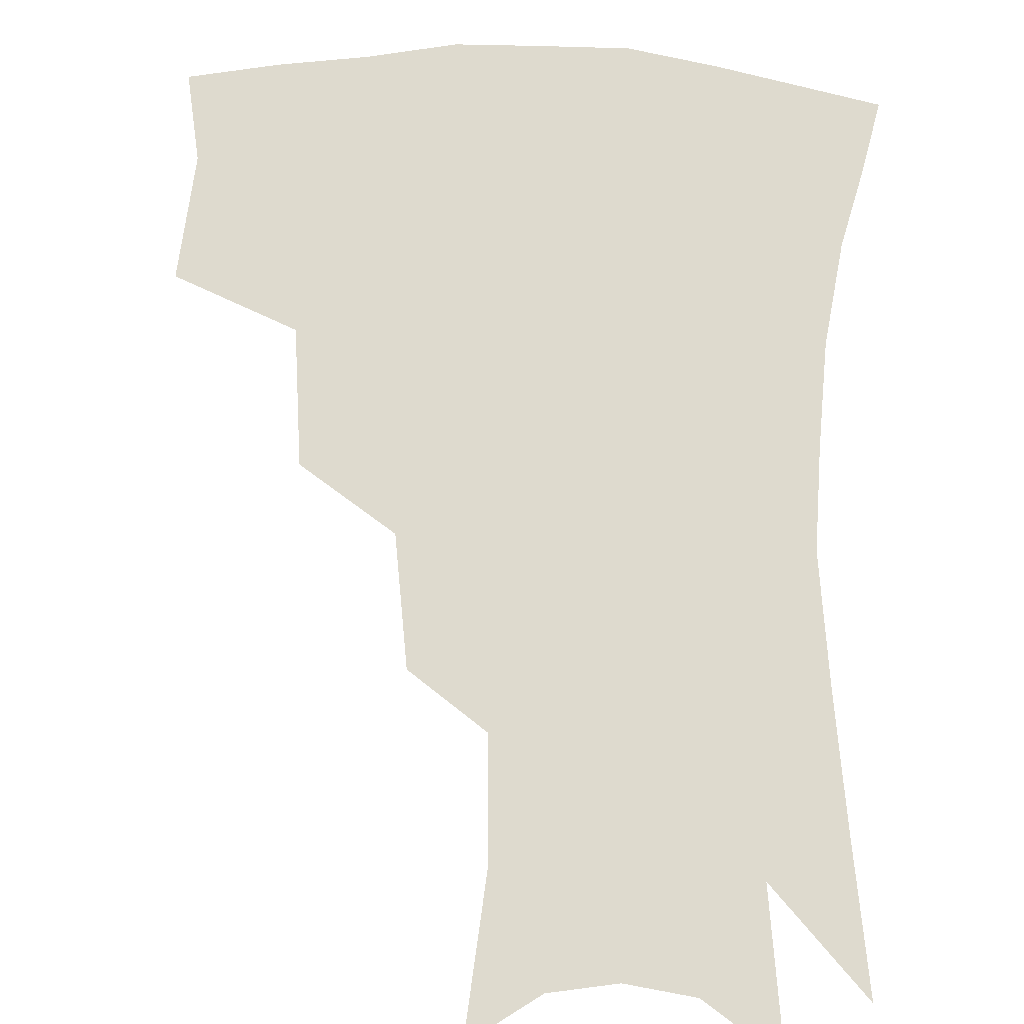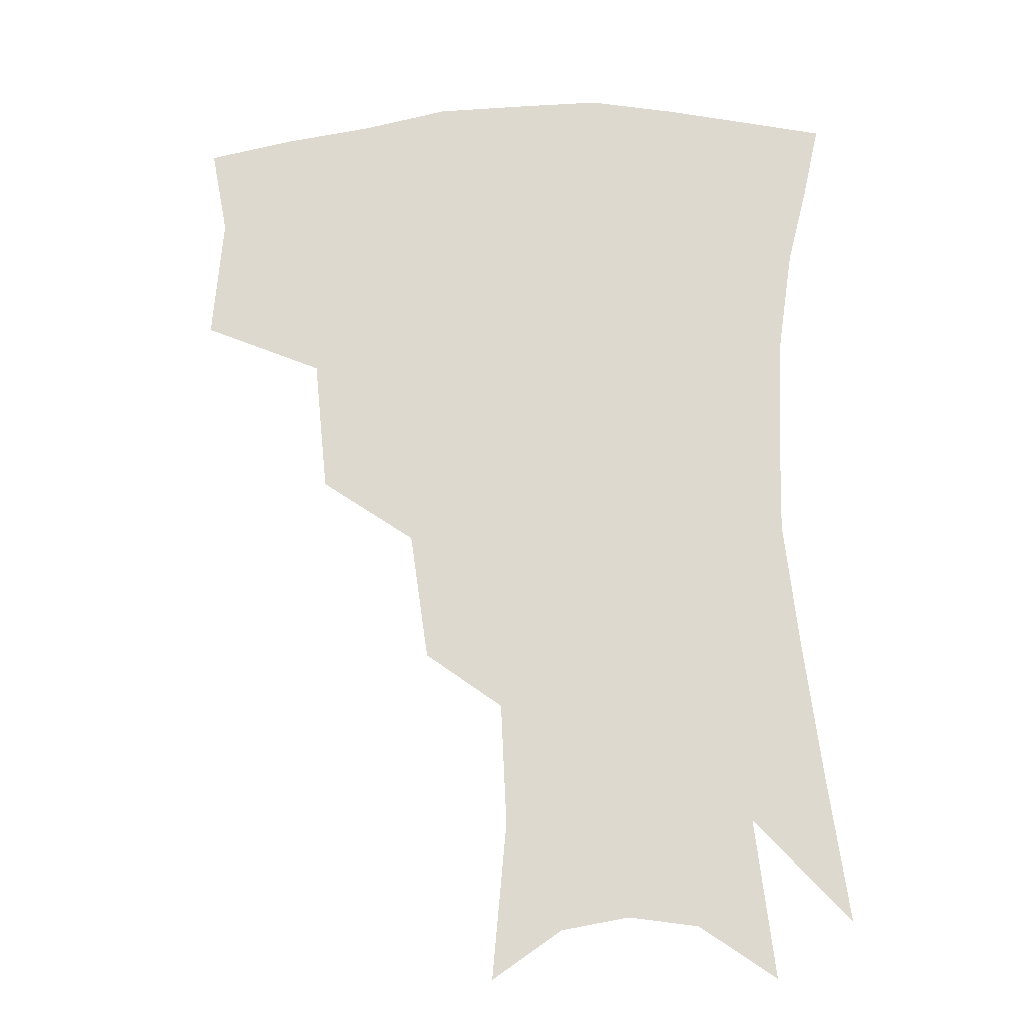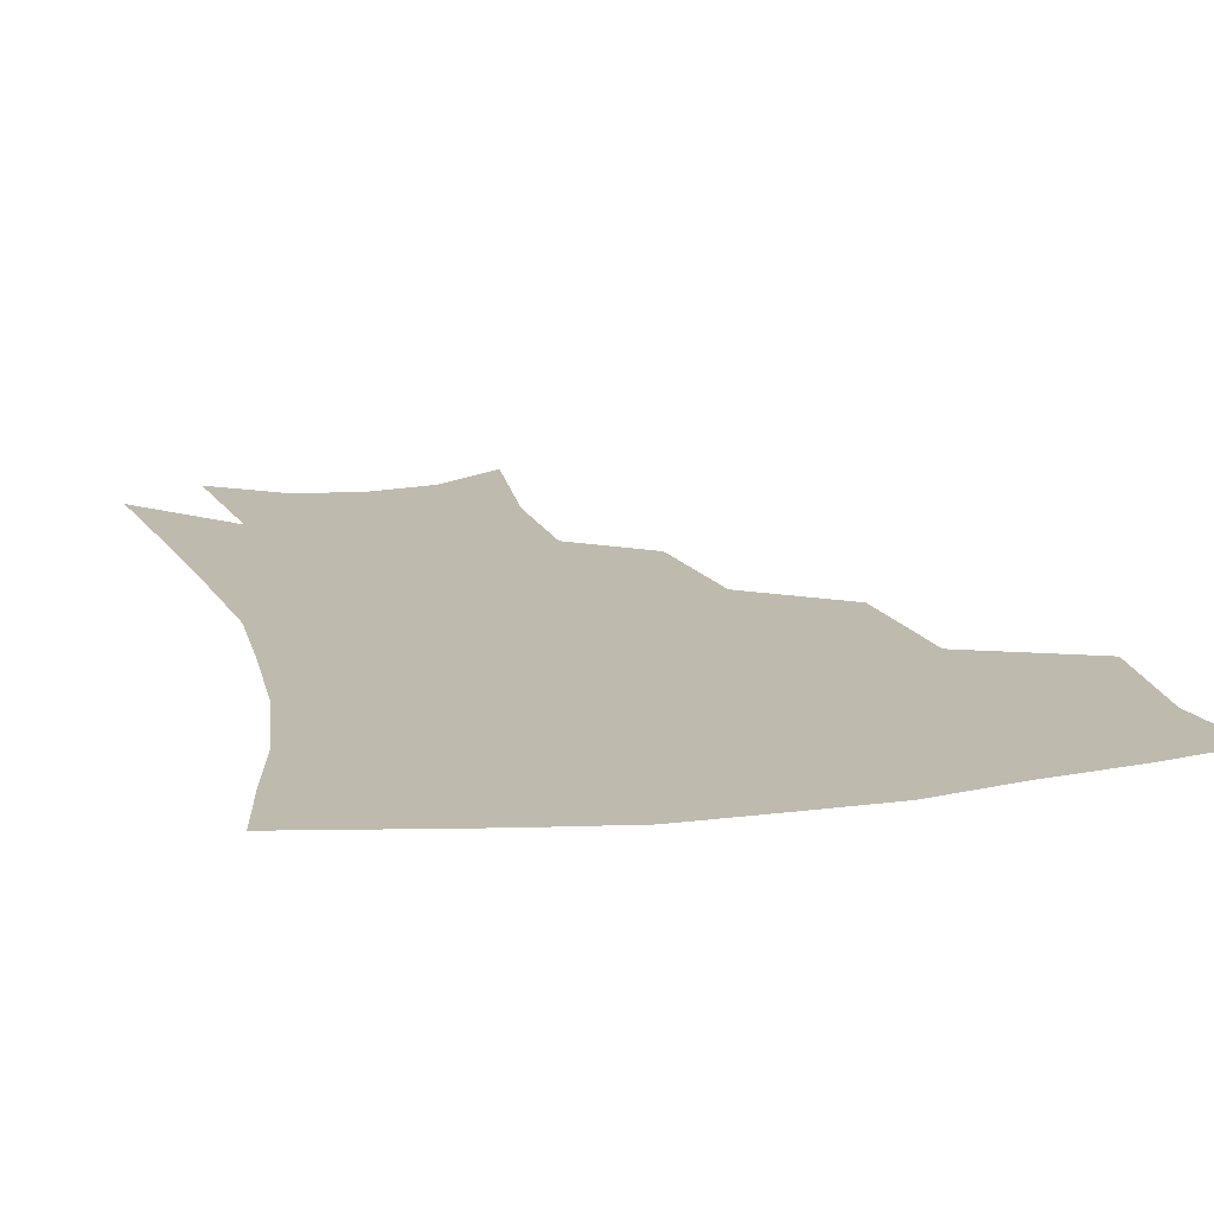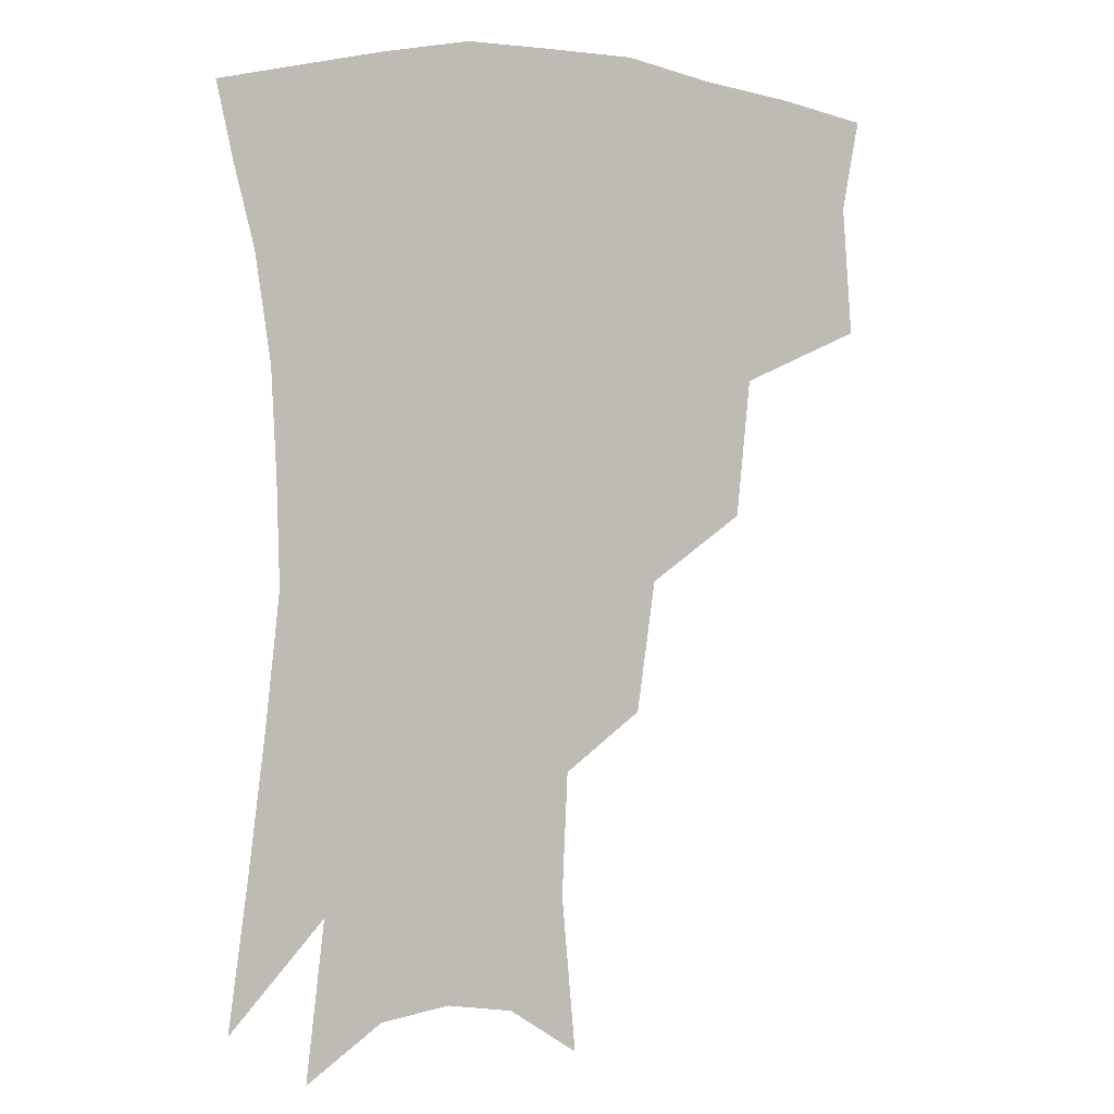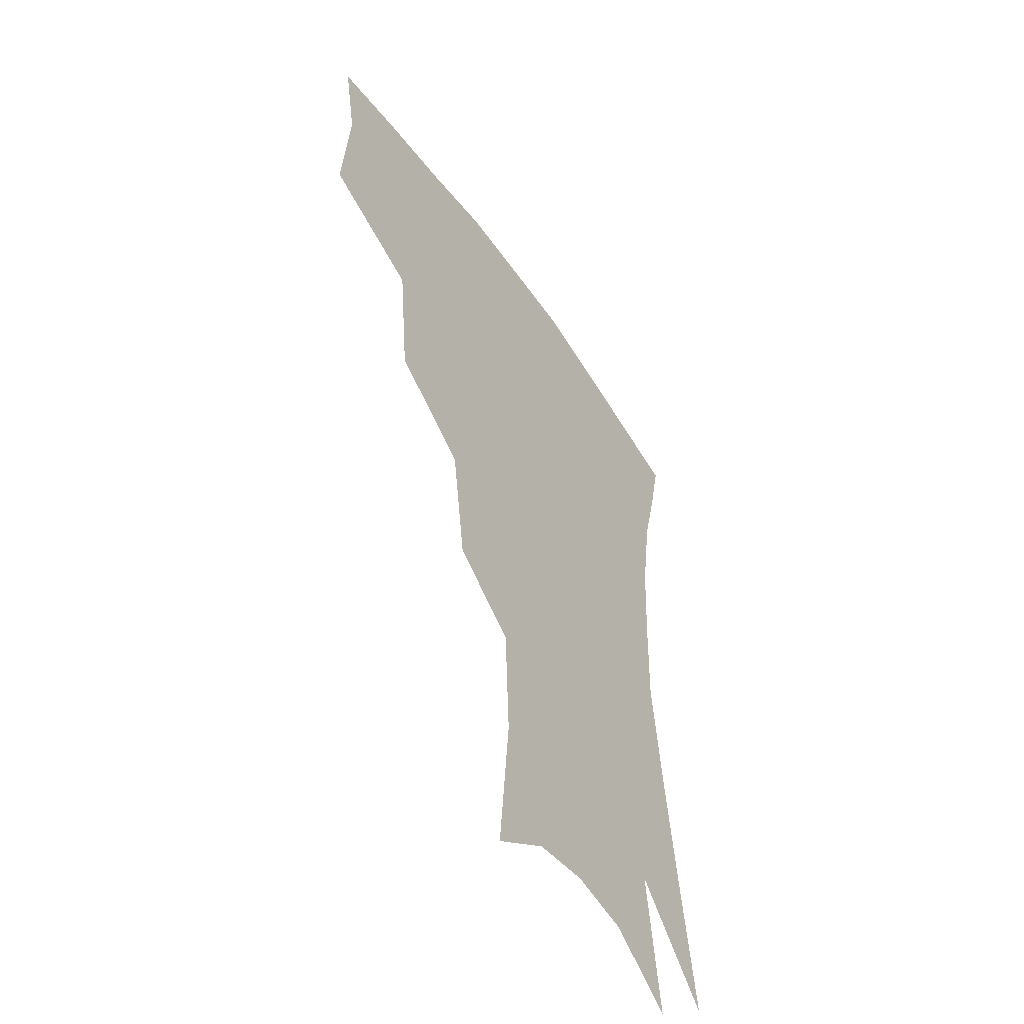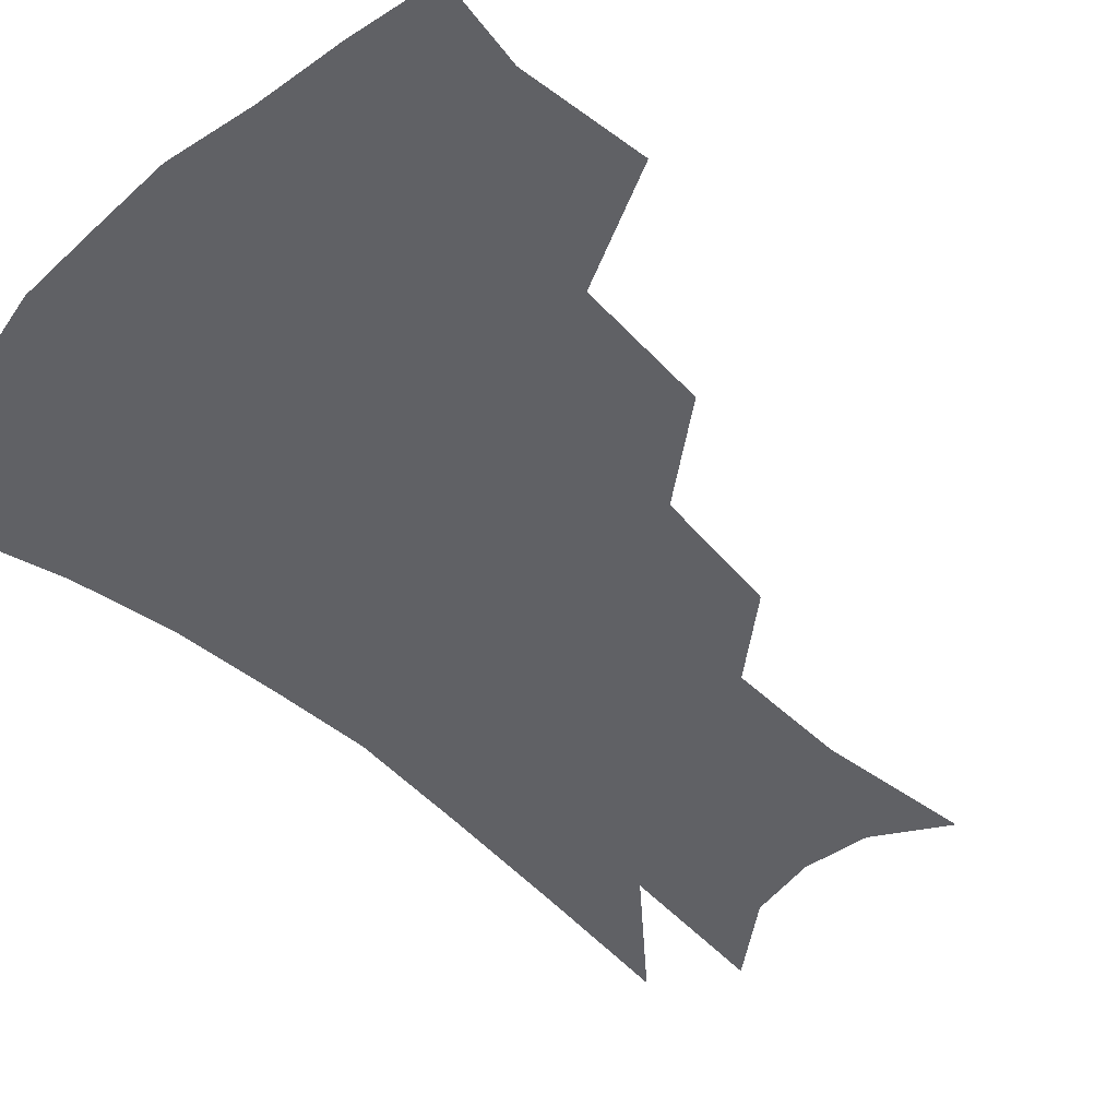
<metadata>
{"format":"obj","ext":"obj","renderer":"f3d","projection":"perspective","resolution":1024,"background":"white","views":[{"elev":71.1,"azim":2.7,"up":"+Z"},{"elev":-20.0,"azim":4.5,"up":"+Y"},{"elev":15.7,"azim":165.8,"up":"+Z"},{"elev":2.7,"azim":154.9,"up":"+Y"},{"elev":-51.9,"azim":-56.8,"up":"+Y"},{"elev":-49.8,"azim":-133.5,"up":"+Z"}]}
</metadata>
<code>
v 463.8 341.9 0
v 467.1 381.9 0
v 461.7 410.1 0
v 506 283 0
v 501.7 326 0
v 499.3 360.8 0
v 494.8 387.7 0
v 489.4 415.6 0
v 541.6 221.8 0
v 535.7 262.7 0
v 530 300.5 0
v 528 338.5 0
v 525.2 365.8 0
v 521.5 392 0
v 517.3 419.8 0
v 563.4 116.3 0
v 567.8 165.5 0
v 566 204.1 0
v 561 244.7 0
v 556.4 278.4 0
v 554 314.4 0
v 552 342.5 0
v 551.1 369.7 0
v 548.6 395.1 0
v 544.6 425.5 0
v 585.1 131.3 0
v 586.4 175.7 0
v 583.4 213.8 0
v 579.7 252.6 0
v 577.3 288.9 0
v 576.4 320.5 0
v 576.1 346.8 0
v 575.8 371.2 0
v 575.2 396.1 0
v 572.2 426.1 0
v 606.2 135.1 0
v 604.8 182.8 0
v 601.4 222 0
v 598.6 258.3 0
v 597.3 292.2 0
v 597.5 320.9 0
v 598.6 347.1 0
v 600.6 372.3 0
v 600.7 396.4 0
v 598.9 426.6 0
v 627.9 132 0
v 623.8 179.2 0
v 619.8 221 0
v 617.5 256.7 0
v 617 288.4 0
v 617.8 319.2 0
v 620.3 347 0
v 623.4 370.9 0
v 626.4 394 0
v 626.7 421.5 0
v 651.8 115.6 0
v 645.8 165.2 0
v 639.7 212.4 0
v 637.7 247.3 0
v 636.8 280.7 0
v 637.5 313.4 0
v 640.5 342.3 0
v 645.5 367.3 0
v 650.1 391 0
v 653.1 415.7 0
v 675.7 132.9 0
v 669.1 180.5 0
v 663.7 222.4 0
v 659.1 263.3 0
v 659.8 295.2 0
v 661.4 329 0
v 666.1 361.9 0
v 672.3 386.9 0
v 677.4 410.4 0
f 5 6 1
f 1 6 2
f 6 7 2
f 2 7 3
f 7 8 3
f 10 11 4
f 4 11 5
f 11 12 5
f 5 12 6
f 12 13 6
f 6 13 7
f 13 14 7
f 7 14 8
f 14 15 8
f 18 19 9
f 9 19 10
f 19 20 10
f 10 20 11
f 20 21 11
f 11 21 12
f 21 22 12
f 12 22 13
f 22 23 13
f 13 23 14
f 23 24 14
f 14 24 15
f 24 25 15
f 16 26 17
f 26 27 17
f 17 27 18
f 27 28 18
f 18 28 19
f 28 29 19
f 19 29 20
f 29 30 20
f 20 30 21
f 30 31 21
f 21 31 22
f 31 32 22
f 22 32 23
f 32 33 23
f 23 33 24
f 33 34 24
f 24 34 25
f 34 35 25
f 26 36 27
f 36 37 27
f 27 37 28
f 37 38 28
f 28 38 29
f 38 39 29
f 29 39 30
f 39 40 30
f 30 40 31
f 40 41 31
f 31 41 32
f 41 42 32
f 32 42 33
f 42 43 33
f 33 43 34
f 43 44 34
f 34 44 35
f 44 45 35
f 36 46 37
f 46 47 37
f 37 47 38
f 47 48 38
f 38 48 39
f 48 49 39
f 39 49 40
f 49 50 40
f 40 50 41
f 50 51 41
f 41 51 42
f 51 52 42
f 42 52 43
f 52 53 43
f 43 53 44
f 53 54 44
f 44 54 45
f 54 55 45
f 46 56 47
f 56 57 47
f 47 57 48
f 57 58 48
f 48 58 49
f 58 59 49
f 49 59 50
f 59 60 50
f 50 60 51
f 60 61 51
f 51 61 52
f 61 62 52
f 52 62 53
f 62 63 53
f 53 63 54
f 63 64 54
f 54 64 55
f 64 65 55
f 57 66 58
f 66 67 58
f 58 67 59
f 67 68 59
f 59 68 60
f 68 69 60
f 60 69 61
f 69 70 61
f 61 70 62
f 70 71 62
f 62 71 63
f 71 72 63
f 63 72 64
f 72 73 64
f 64 73 65
f 73 74 65

</code>
